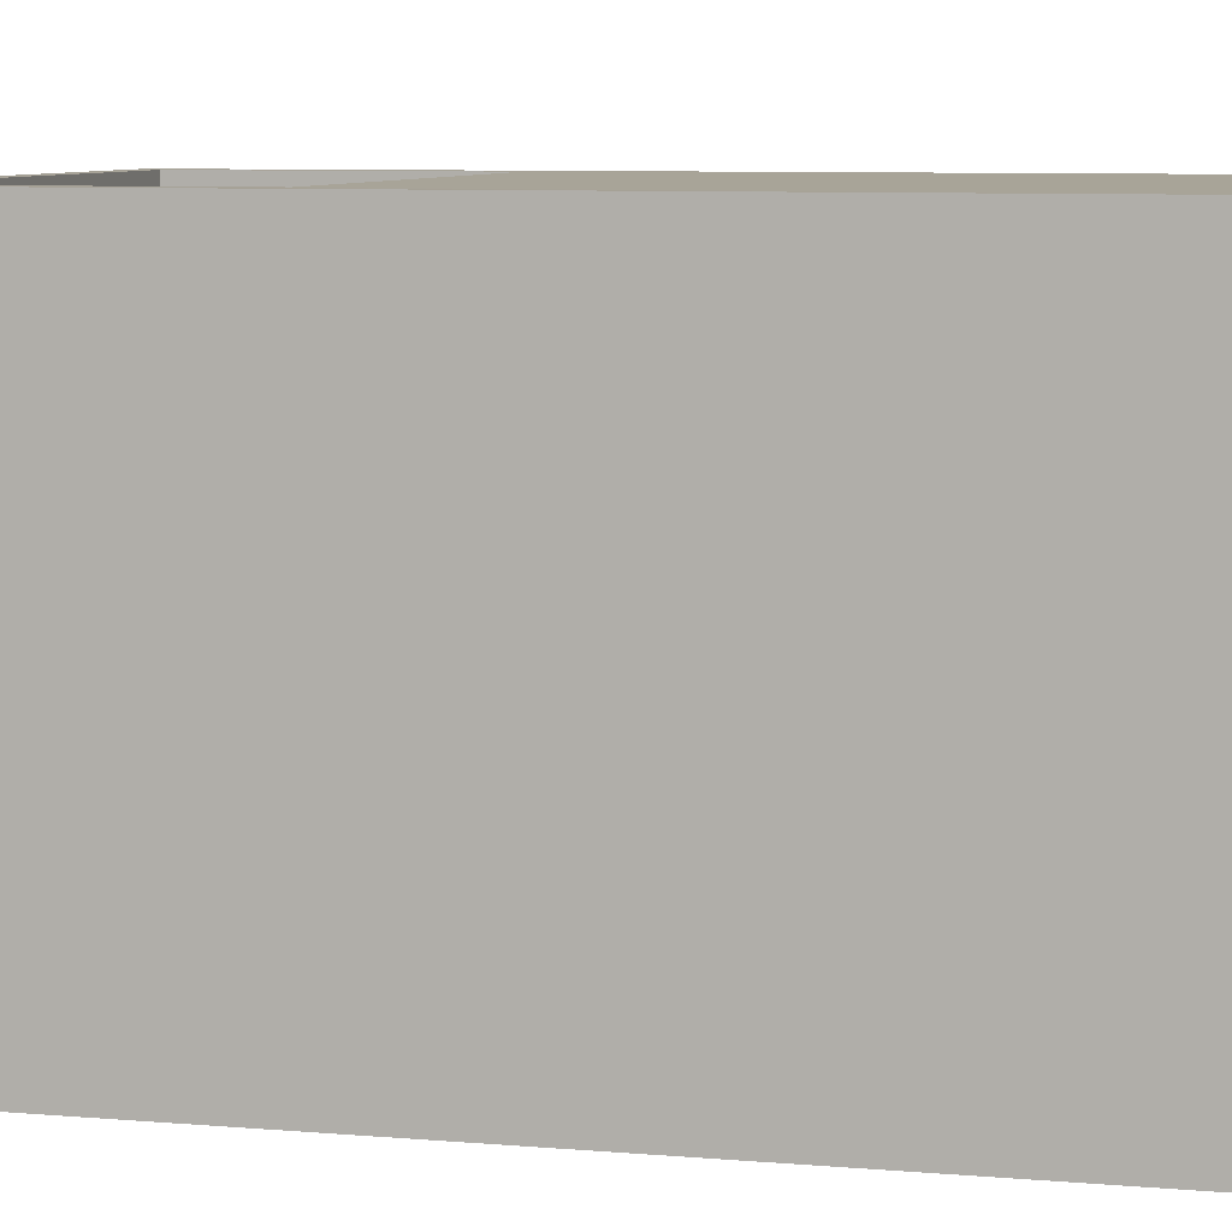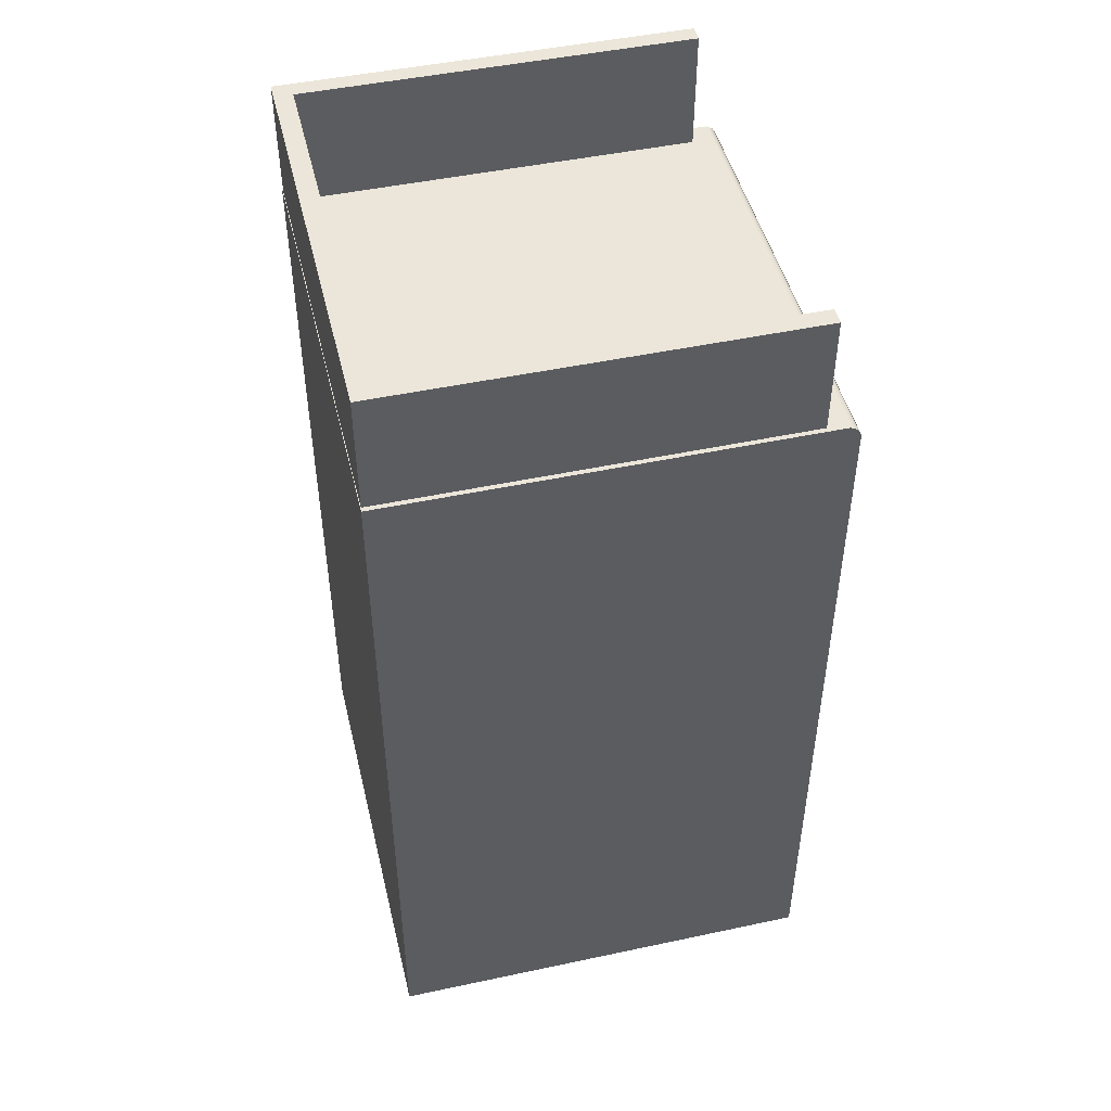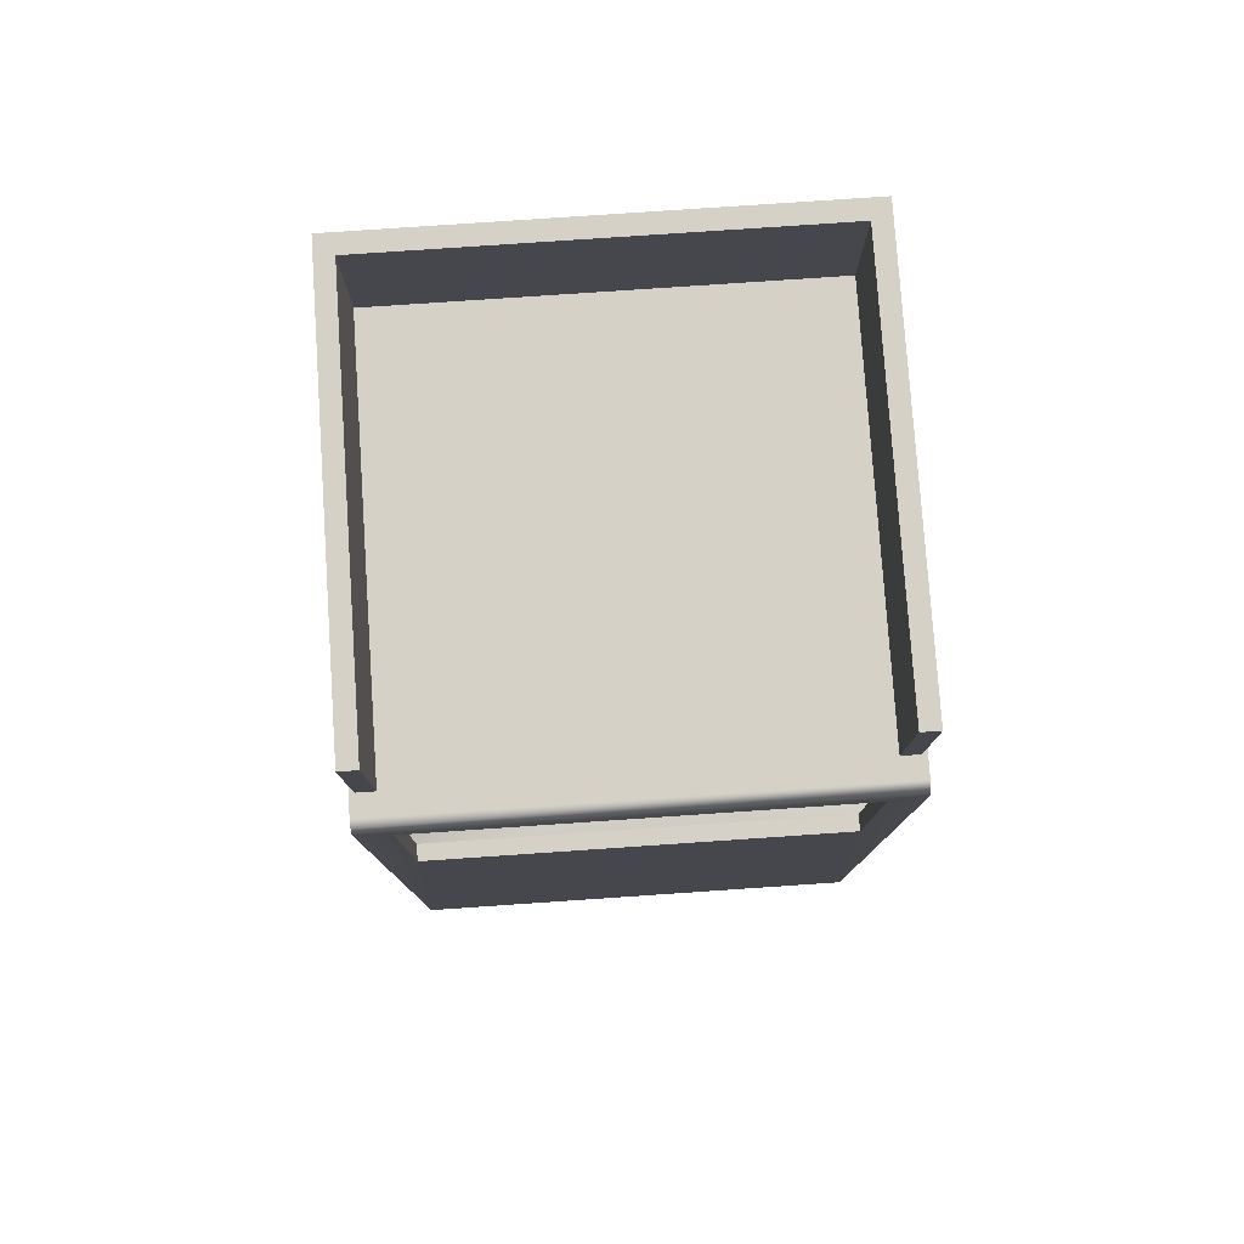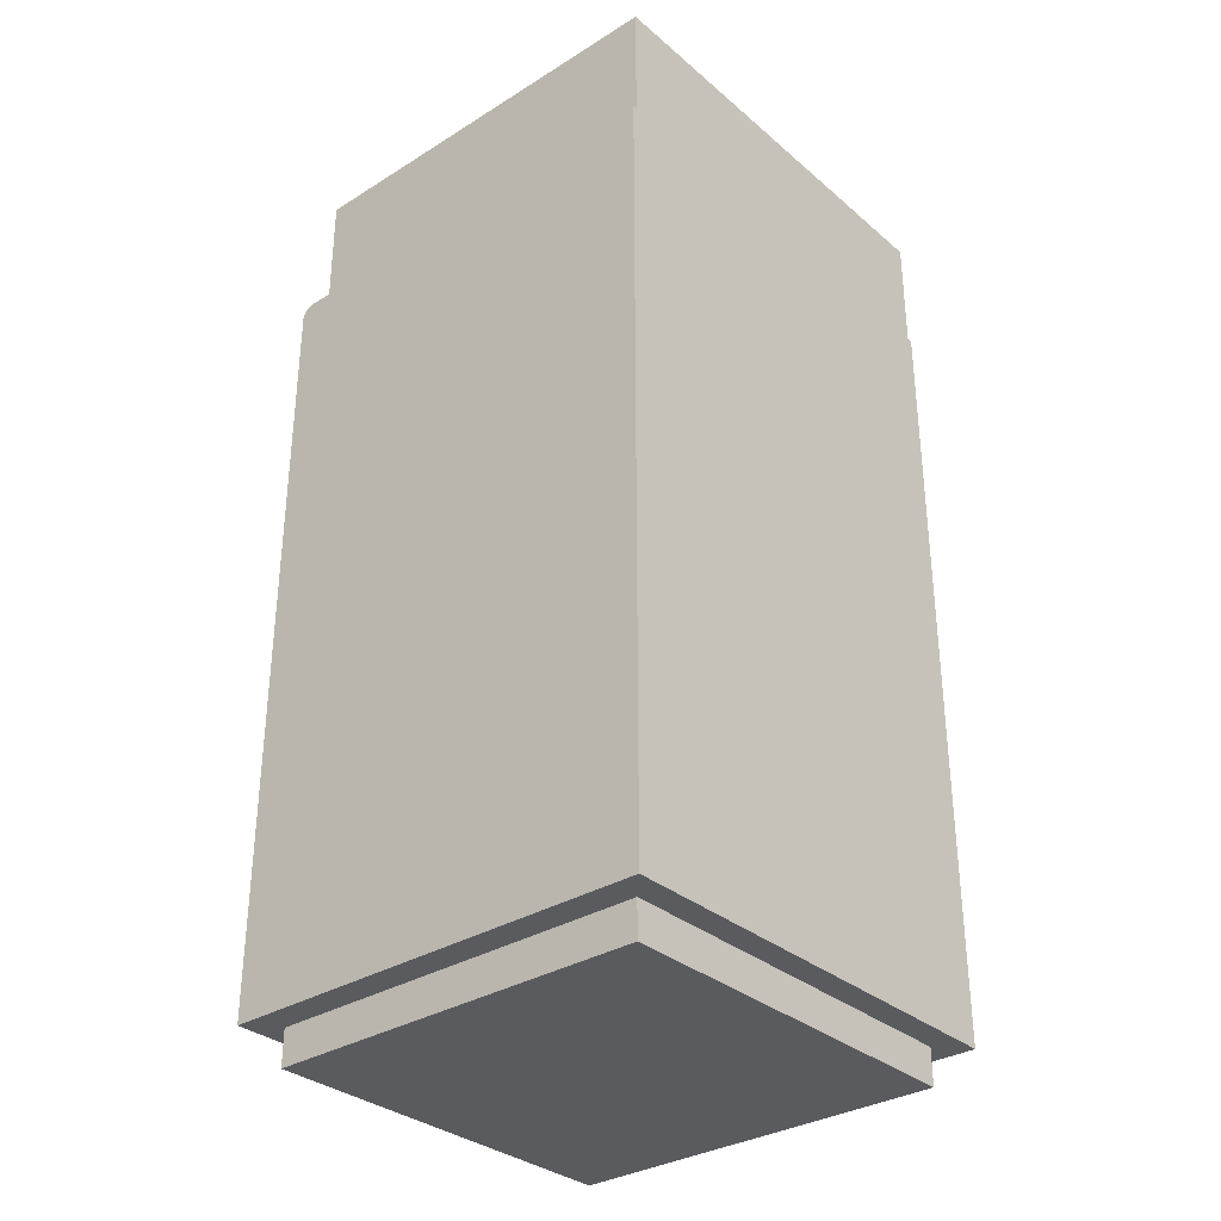
<metadata>
{"format":"obj","ext":"obj","renderer":"f3d","projection":"perspective","resolution":1024,"background":"white","views":[{"elev":7.0,"azim":-75.0,"up":"+Z"},{"elev":47.6,"azim":-103.5,"up":"+Y"},{"elev":78.7,"azim":-3.9,"up":"+Y"},{"elev":-32.7,"azim":130.7,"up":"+Y"}]}
</metadata>
<code>
v -0.2965 0.8203 0.024
v -0.2979 0.8114 0.087
v -0.2405 0.7875 0.1442
v -0.2981 0.7847 0.1378
v -0.1811 0.7491 0.2083
v -0.2981 0.7758 0.1798
v -0.2451 0.7292 0.2404
v -0.2981 0.7861 0.2437
v -0.2981 0.8965 -0.1166
v -0.1878 0.8897 -0.1106
v -0.2966 0.9303 -0.1452
v -0.2392 0.9324 -0.1456
v -0.178 0.7188 0.2925
v -0.2966 0.7416 0.2956
v -0.2982 0.8617 -0.1199
v -0.229 0.8595 -0.1188
v -0.1596 0.8341 0.0293
v -0.1216 0.8357 -0.0724
v -0.1166 0.8871 -0.13
v -0.1759 0.8502 -0.0848
v -0.0645 0.9334 -0.1451
v -0.178 0.9332 -0.1452
v -0.1596 0.7984 0.1653
v -0.0626 0.8377 0.0556
v 0.0295 0.7252 0.2199
v -0.0472 0.7398 0.1357
v -0.0573 0.861 0.0394
v -0.0504 0.8801 -0.0743
v 0.0062 0.7177 0.2935
v 0.0171 0.8435 0.0626
v 0.0066 0.7397 0.1405
v 0.0345 0.8791 -0.0299
v 0.0674 0.9333 -0.1451
v -0.2681 0.9384 0.0383
v 0.2791 0.9384 0.0383
v -0.2681 1.117 0.2938
v 0.2791 1.117 0.2938
v 0.0844 0.866 -0.0743
v 0.0764 0.7119 0.159
v 0.0829 0.8515 0.0184
v 0.0696 0.7322 0.1082
v 0.1323 0.8474 -0.0349
v 0.1286 0.9329 -0.1453
v 0.1377 0.7405 0.1317
v 0.2098 0.823 0.0081
v 0.3091 0.7218 0.2485
v 0.1873 0.6835 0.1551
v 0.2114 0.7413 0.1274
v 0.2476 0.8504 -0.0493
v 0.172 0.8299 -0.0962
v 0.2494 0.7728 0.0877
v 0.2511 0.8882 -0.1166
v 0.1899 0.7171 0.294
v 0.3091 0.7701 0.1311
v 0.1899 0.9266 -0.1468
v 0.3093 0.7284 0.1712
v 0.3079 0.7178 0.2932
v 0.2994 0.8252 0.09
v 0.2984 0.8119 0.0365
v 0.3089 0.8432 -0.0038
v 0.3102 0.8657 -0.0595
v 0.2512 0.9263 -0.1468
v 0.3092 0.8871 -0.1209
v 0.3079 0.9207 -0.1473
v -0.1325 0.8743 -0.0713
v -0.1774 0.8941 -0.0901
v -0.1162 0.857 -0.0244
v -0.2248 0.9048 -0.0698
v -0.2467 0.9001 -0.0222
v -0.2304 0.8827 0.0246
v -0.1855 0.863 0.0434
v -0.1382 0.8523 0.023
v -0.3101 0.0605 -0.3052
v -0.3101 0.0605 0.3151
v -0.3101 1.157 -0.3052
v -0.3101 1.142 0.3151
v -0.3101 1.152 0.3095
v -0.3101 1.157 0.2993
v -0.3036 1.327 -0.3044
v -0.3036 1.149 -0.3044
v -0.3036 1.327 0.2712
v -0.3036 1.149 0.2712
v -0.295 1.127 0.2938
v -0.295 0.1829 0.2938
v -0.295 1.127 -0.1574
v -0.295 0.1829 -0.1574
v -0.2794 1.149 0.2712
v -0.2794 1.327 0.2712
v -0.3036 1.149 0.2712
v -0.3036 1.327 0.2712
v -0.3101 0.0605 0.3151
v -0.3101 0.0605 -0.3052
v -0.2693 0.0605 0.2779
v -0.2693 0.0605 -0.268
v -0.3101 0.0605 0.3151
v -0.2668 0.813 0.3151
v -0.3101 1.142 0.3151
v -0.2668 1.113 0.3151
v -0.2668 1.113 0.2938
v -0.2668 0.813 0.2938
v -0.295 1.127 0.2938
v -0.295 0.1829 0.2938
v -0.2794 1.149 -0.2783
v -0.2794 1.327 -0.2783
v -0.2794 1.149 0.2712
v -0.2794 1.327 0.2712
v -0.2693 0.0605 0.2779
v -0.2693 0.0605 -0.268
v -0.2693 0.0095 0.2779
v -0.2693 0.0095 -0.268
v -0.2668 1.113 0.3151
v -0.2668 0.813 0.3151
v -0.2668 1.113 0.2938
v -0.2668 0.813 0.2938
v -0.2299 0.8749 0.0196
v -0.2452 0.8911 -0.0242
v -0.2681 0.7282 -0.0275
v -0.2799 0.7407 -0.0614
v -0.2526 0.8824 -0.0267
v -0.2364 0.865 0.0201
v -0.2467 0.9001 -0.0222
v -0.2304 0.8827 0.0246
v -0.1878 0.8563 0.0373
v -0.2356 0.7139 -0.0139
v -0.1914 0.8453 0.0389
v -0.1855 0.863 0.0434
v -0.1434 0.8463 0.0182
v -0.2013 0.7062 -0.0286
v -0.1441 0.8346 0.0185
v -0.1382 0.8523 0.023
v -0.1228 0.8508 -0.0263
v -0.1855 0.7096 -0.063
v -0.1221 0.8393 -0.0289
v -0.1162 0.857 -0.0244
v -0.2693 0.0095 0.2779
v -0.2693 0.0095 -0.268
v 0.0049 0.0056 0.0049
v -0.0627 0.8038 0.0121
v -0.0737 0.8214 0.0605
v -0.067 0.8211 0.0049
v -0.078 0.8386 0.0532
v 0.0537 0.8575 0.0192
v 0.0261 0.8344 -0.0191
v 0.0427 0.8751 0.0675
v -0.0238 0.8193 -0.025
v -0.067 0.8211 0.0049
v -0.078 0.8386 0.0532
v -0.0504 0.8617 0.0916
v -0.0004 0.8768 0.0975
v -0.0461 0.8445 0.0988
v -0.0504 0.8617 0.0916
v -0.0212 0.8137 -0.0181
v -0.0617 0.8154 0.01
v 0.0256 0.8279 -0.0125
v -0.072 0.8318 0.0553
v 0.0514 0.8495 0.0234
v 0.0411 0.866 0.0687
v 0.0006 0.8676 0.0968
v -0.0462 0.8535 0.0912
v -0.072 0.8318 0.0553
v -0.0617 0.8154 0.01
v -0.0222 0.6919 0.1113
v -0.0142 0.6792 0.0764
v -0.0022 0.7086 0.1391
v 0.0038 0.8596 0.1048
v -0.0004 0.8768 0.0975
v 0.0339 0.7196 0.1434
v -0.3036 1.327 0.2712
v -0.2794 1.327 0.2712
v -0.3036 1.327 -0.3044
v -0.2794 1.327 -0.2783
v 0.3133 1.327 -0.3044
v 0.289 1.327 -0.2783
v 0.3133 1.327 0.2712
v 0.289 1.327 0.2712
v -0.2794 1.149 -0.2783
v 0.289 1.149 -0.2783
v -0.2794 1.327 -0.2783
v 0.289 1.327 -0.2783
v 0.3133 1.149 -0.3044
v -0.3036 1.149 -0.3044
v 0.3133 1.327 -0.3044
v -0.3036 1.327 -0.3044
v -0.2693 0.0605 -0.268
v 0.2791 0.0605 -0.268
v -0.2693 0.0095 -0.268
v 0.2791 0.0095 -0.268
v 0.2791 0.0605 0.2779
v -0.2693 0.0605 0.2779
v 0.2791 0.0095 0.2779
v -0.2693 0.0095 0.2779
v -0.2668 0.813 0.3151
v 0.2766 0.813 0.3151
v -0.2668 0.813 0.2938
v 0.2766 0.813 0.2938
v 0.2766 1.113 0.3151
v -0.2668 1.113 0.3151
v 0.2766 1.113 0.2938
v -0.2668 1.113 0.2938
v -0.2693 0.0095 -0.268
v 0.2791 0.0095 -0.268
v 0.0049 0.0056 0.0049
v 0.2791 0.0095 0.2779
v -0.2693 0.0095 0.2779
v 0.0049 0.0056 0.0049
v -0.3101 0.0605 -0.3052
v 0.32 0.0605 -0.3052
v -0.2693 0.0605 -0.268
v 0.2791 0.0605 -0.268
v 0.32 0.0605 0.3151
v -0.3101 0.0605 0.3151
v 0.2791 0.0605 0.2779
v -0.2693 0.0605 0.2779
v 0.32 0.0605 0.3151
v 0.2766 0.813 0.3151
v 0.3049 0.1829 0.2938
v 0.2766 0.813 0.2938
v 0.3049 1.127 0.2938
v 0.2766 1.113 0.2938
v 0.32 1.142 0.3151
v 0.2766 1.113 0.3151
v -0.3101 1.157 -0.3052
v 0.32 1.157 -0.3052
v -0.3101 0.0605 -0.3052
v 0.32 0.0605 -0.3052
v -0.295 0.1829 -0.1574
v 0.3049 0.1829 -0.1574
v -0.295 1.127 -0.1574
v 0.3049 1.127 -0.1574
v 0.3049 1.127 0.2938
v -0.295 1.127 0.2938
v 0.3049 1.127 -0.1574
v -0.295 1.127 -0.1574
v -0.3101 1.152 0.3095
v 0.32 1.152 0.3095
v -0.3101 1.157 0.2993
v 0.32 1.157 0.2993
v -0.3101 1.157 -0.3052
v 0.32 1.157 -0.3052
v 0.047 0.8578 0.0748
v 0.0427 0.8751 0.0675
v 0.0651 0.7183 0.1217
v 0.058 0.8403 0.0264
v 0.0537 0.8575 0.0192
v 0.0731 0.7056 0.0867
v 0.0875 0.7599 0.1394
v 0.0991 0.7503 0.1898
v 0.079 0.7764 0.1445
v 0.0906 0.7667 0.1949
v 0.1116 0.7848 0.0998
v 0.1031 0.8012 0.1049
v 0.2791 0.0095 -0.268
v 0.2791 0.0095 0.2779
v 0.0049 0.0056 0.0049
v 0.1396 0.7614 0.2214
v 0.1311 0.7778 0.2265
v 0.134 0.8914 -0.063
v 0.1153 0.8818 -0.1076
v 0.1228 0.7363 -0.0312
v 0.1084 0.7289 -0.0657
v 0.1096 0.872 -0.1049
v 0.1295 0.8822 -0.0573
v 0.1122 0.8903 -0.1099
v 0.1321 0.9005 -0.0623
v 0.1573 0.8102 0.0941
v 0.1488 0.8266 0.0993
v 0.0973 0.7618 0.1907
v 0.0865 0.7709 0.1434
v 0.1779 0.6342 0.1417
v 0.1695 0.6412 0.1053
v 0.1091 0.7942 0.1063
v 0.187 0.6591 0.0766
v 0.1791 0.8904 -0.0431
v 0.1577 0.7356 -0.0159
v 0.1353 0.7723 0.2203
v 0.2072 0.6422 0.1646
v 0.1776 0.8811 -0.0361
v 0.1802 0.8995 -0.0412
v 0.1853 0.7868 0.2158
v 0.1768 0.8032 0.2209
v 0.1519 0.818 0.101
v 0.22 0.6775 0.0725
v 0.1978 0.8213 0.1258
v 0.1893 0.8377 0.1309
v 0.2242 0.8795 -0.0597
v 0.1925 0.7271 -0.0287
v 0.1781 0.7961 0.215
v 0.2403 0.6606 0.1605
v 0.2094 0.8116 0.1762
v 0.2009 0.828 0.1813
v 0.1899 0.8284 0.1307
v 0.2493 0.6855 0.0954
v 0.2258 0.8695 -0.0538
v 0.2284 0.8878 -0.0588
v 0.243 0.865 -0.1029
v 0.2069 0.7159 -0.0621
v 0.2008 0.8193 0.1779
v 0.2577 0.6785 0.1319
v 0.2457 0.854 -0.0999
v 0.2483 0.8723 -0.1049
v 0.2766 0.813 0.3151
v 0.2766 1.113 0.3151
v 0.2766 0.813 0.2938
v 0.2766 1.113 0.2938
v 0.2791 0.0605 -0.268
v 0.2791 0.0605 0.2779
v 0.2791 0.0095 -0.268
v 0.2791 0.0095 0.2779
v 0.289 1.327 -0.2783
v 0.289 1.149 -0.2783
v 0.289 1.327 0.2712
v 0.289 1.149 0.2712
v 0.32 0.0605 -0.3052
v 0.32 0.0605 0.3151
v 0.2791 0.0605 -0.268
v 0.2791 0.0605 0.2779
v 0.289 1.327 0.2712
v 0.289 1.149 0.2712
v 0.3133 1.327 0.2712
v 0.3133 1.149 0.2712
v 0.3049 0.1829 0.2938
v 0.3049 1.127 0.2938
v 0.3049 0.1829 -0.1574
v 0.3049 1.127 -0.1574
v 0.3133 1.327 -0.3044
v 0.3133 1.327 0.2712
v 0.3133 1.149 -0.3044
v 0.3133 1.149 0.2712
v 0.1893 0.8377 0.1309
v 0.1488 0.8266 0.0993
v 0.2009 0.828 0.1813
v 0.1031 0.8012 0.1049
v 0.079 0.7764 0.1445
v 0.0906 0.7667 0.1949
v 0.1311 0.7778 0.2265
v 0.1768 0.8032 0.2209
v 0.0865 0.7709 0.1434
v 0.0973 0.7618 0.1907
v 0.1091 0.7942 0.1063
v 0.1803 0.8631 -0.1737
v 0.1321 0.8748 -0.1561
v 0.2284 0.8621 -0.1525
v 0.1122 0.8903 -0.1099
v 0.1321 0.9005 -0.0623
v 0.1802 0.8995 -0.0412
v 0.2284 0.8878 -0.0588
v 0.2483 0.8723 -0.1049
v 0.32 0.0605 0.3151
v 0.32 0.0605 -0.3052
v 0.32 1.142 0.3151
v 0.32 1.157 -0.3052
v 0.32 1.157 0.2993
v 0.32 1.152 0.3095
f 35 36 34
f 37 36 35
f 25 5 7
f 8 7 8
f 14 7 8
f 14 7 7
f 13 7 14
f 13 25 7
f 29 25 13
f 29 25 25
f 53 25 29
f 53 46 25
f 57 46 53
f 54 56 54
f 47 56 54
f 47 46 56
f 47 46 47
f 47 25 46
f 39 25 47
f 39 25 25
f 31 25 39
f 31 25 25
f 26 25 31
f 26 5 25
f 23 5 26
f 23 3 5
f 30 26 30
f 24 26 30
f 24 23 26
f 1 23 24
f 1 3 23
f 2 3 1
f 2 3 3
f 4 3 2
f 4 5 3
f 6 5 4
f 6 7 5
f 8 7 6
f 1 17 1
f 24 17 1
f 24 27 17
f 30 27 24
f 30 32 27
f 40 32 30
f 40 42 32
f 45 42 40
f 45 49 42
f 51 49 45
f 51 59 49
f 30 40 30
f 41 40 30
f 41 40 40
f 44 40 41
f 44 45 40
f 48 45 44
f 48 51 45
f 51 58 59
f 51 58 51
f 51 54 58
f 48 54 51
f 48 47 54
f 44 47 48
f 44 39 47
f 41 39 44
f 41 31 39
f 30 31 41
f 30 26 31
f 60 49 59
f 61 49 60
f 17 18 20
f 27 18 17
f 27 28 18
f 32 28 27
f 32 38 28
f 42 38 32
f 42 50 38
f 49 50 42
f 49 52 50
f 61 52 49
f 61 52 61
f 63 52 61
f 63 52 52
f 64 52 63
f 64 52 52
f 62 52 64
f 62 52 52
f 55 52 62
f 55 50 52
f 43 50 55
f 43 38 50
f 33 38 43
f 33 28 38
f 21 28 33
f 21 19 28
f 22 19 21
f 22 10 19
f 12 10 22
f 12 10 10
f 11 10 12
f 11 10 10
f 9 10 11
f 9 10 10
f 15 10 9
f 15 16 10
f 1 16 15
f 1 17 16
f 28 18 28
f 19 18 28
f 19 20 18
f 10 20 19
f 10 20 20
f 16 20 10
f 16 17 20
f 136 137 135
f 220 97 220
f 235 97 220
f 235 234 97
f 237 234 235
f 237 236 234
f 237 236 237
f 237 238 236
f 239 238 237
f 215 214 215
f 96 214 215
f 96 95 214
f 96 95 96
f 96 97 95
f 98 97 96
f 98 97 97
f 221 97 98
f 221 220 97
f 215 220 221
f 215 214 220
f 74 75 73
f 76 75 74
f 76 75 75
f 77 75 76
f 77 78 75
f 149 148 149
f 144 148 149
f 144 147 148
f 144 147 144
f 144 146 147
f 144 146 144
f 144 145 146
f 144 145 144
f 144 143 145
f 142 143 144
f 66 67 65
f 68 67 66
f 68 67 67
f 69 67 68
f 69 67 67
f 70 67 69
f 70 67 67
f 71 67 70
f 71 72 67
f 300 299 300
f 294 299 300
f 294 293 299
f 278 293 294
f 278 277 293
f 264 277 278
f 264 262 277
f 263 262 264
f 263 261 262
f 260 258 260
f 259 258 260
f 259 257 258
f 274 257 259
f 274 273 257
f 286 273 274
f 286 285 273
f 296 285 286
f 296 295 285
f 118 116 118
f 117 116 118
f 117 115 116
f 124 115 117
f 124 123 115
f 128 123 124
f 128 127 123
f 132 127 128
f 132 131 127
f 134 133 134
f 130 133 134
f 130 129 133
f 126 129 130
f 126 125 129
f 122 125 126
f 122 120 125
f 121 120 122
f 121 119 120
f 158 157 158
f 242 157 158
f 242 157 157
f 245 157 242
f 245 157 157
f 156 157 245
f 156 158 157
f 155 158 156
f 155 158 158
f 159 158 155
f 159 167 158
f 159 167 159
f 159 164 167
f 160 164 159
f 160 162 164
f 161 162 160
f 161 163 162
f 153 154 152
f 155 154 153
f 155 156 154
f 349 350 348
f 349 350 349
f 349 353 350
f 349 353 349
f 349 352 353
f 351 352 349
f 341 342 340
f 343 342 341
f 343 342 342
f 344 342 343
f 344 342 342
f 345 342 344
f 345 342 342
f 346 342 345
f 346 347 342
f 244 243 244
f 241 243 244
f 241 240 243
f 166 240 241
f 166 165 240
f 151 165 166
f 151 150 165
f 141 150 151
f 141 139 150
f 140 139 141
f 140 138 139
f 247 249 247
f 255 249 247
f 255 256 249
f 279 256 255
f 279 280 256
f 289 280 279
f 289 290 280
f 283 290 289
f 283 290 283
f 283 284 290
f 265 284 283
f 265 266 284
f 250 266 265
f 250 251 266
f 246 251 250
f 246 248 251
f 247 248 246
f 247 249 248
f 275 287 338
f 269 267 269
f 276 267 269
f 276 275 267
f 288 275 276
f 288 287 275
f 298 287 288
f 298 287 287
f 297 287 298
f 297 338 287
f 291 338 297
f 291 338 338
f 281 338 291
f 281 338 338
f 339 338 281
f 339 337 338
f 298 297 298
f 292 297 298
f 292 291 297
f 282 291 292
f 282 281 291
f 282 281 282
f 282 271 281
f 272 271 282
f 272 271 271
f 270 271 272
f 270 268 271
f 269 268 270
f 269 267 268
f 102 217 216
f 102 217 102
f 102 100 217
f 101 100 102
f 101 99 100
f 218 99 101
f 218 219 99
f 218 219 218
f 218 217 219
f 216 217 218
f 169 170 168
f 171 170 169
f 171 172 170
f 173 172 171
f 173 174 172
f 175 174 173
f 80 81 79
f 82 81 80
f 84 85 83
f 86 85 84
f 88 89 87
f 90 89 88
f 92 93 91
f 94 93 92
f 104 105 103
f 106 105 104
f 108 109 107
f 110 109 108
f 112 113 111
f 114 113 112
f 177 178 176
f 179 178 177
f 181 182 180
f 183 182 181
f 185 186 184
f 187 186 185
f 189 190 188
f 191 190 189
f 193 194 192
f 195 194 193
f 197 198 196
f 199 198 197
f 223 224 222
f 225 224 223
f 227 228 226
f 229 228 227
f 231 232 230
f 233 232 231
f 302 303 301
f 304 303 302
f 306 307 305
f 308 307 306
f 310 311 309
f 312 311 310
f 314 315 313
f 316 315 314
f 318 319 317
f 320 319 318
f 322 323 321
f 324 323 322
f 326 327 325
f 328 327 326
f 330 331 329
f 332 331 330
f 332 331 331
f 333 331 332
f 333 331 331
f 334 331 333
f 334 331 331
f 335 331 334
f 335 336 331
f 253 254 252
f 201 202 200
f 242 158 167
f 204 205 203
f 211 212 210
f 213 212 211
f 207 208 206
f 209 208 207

</code>
